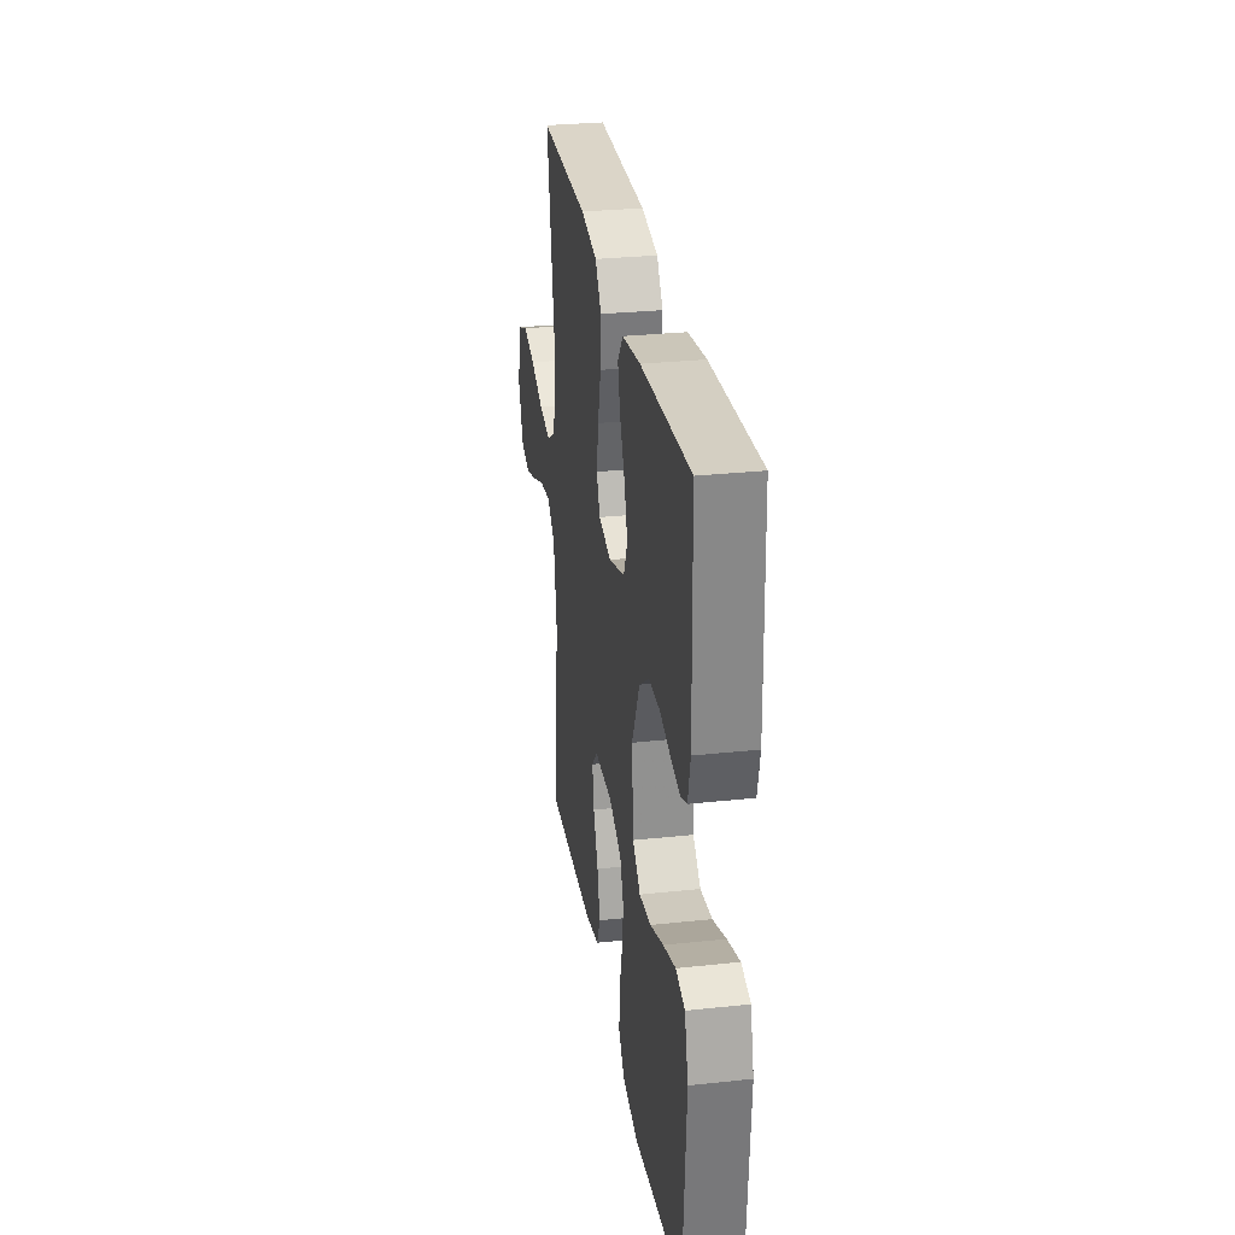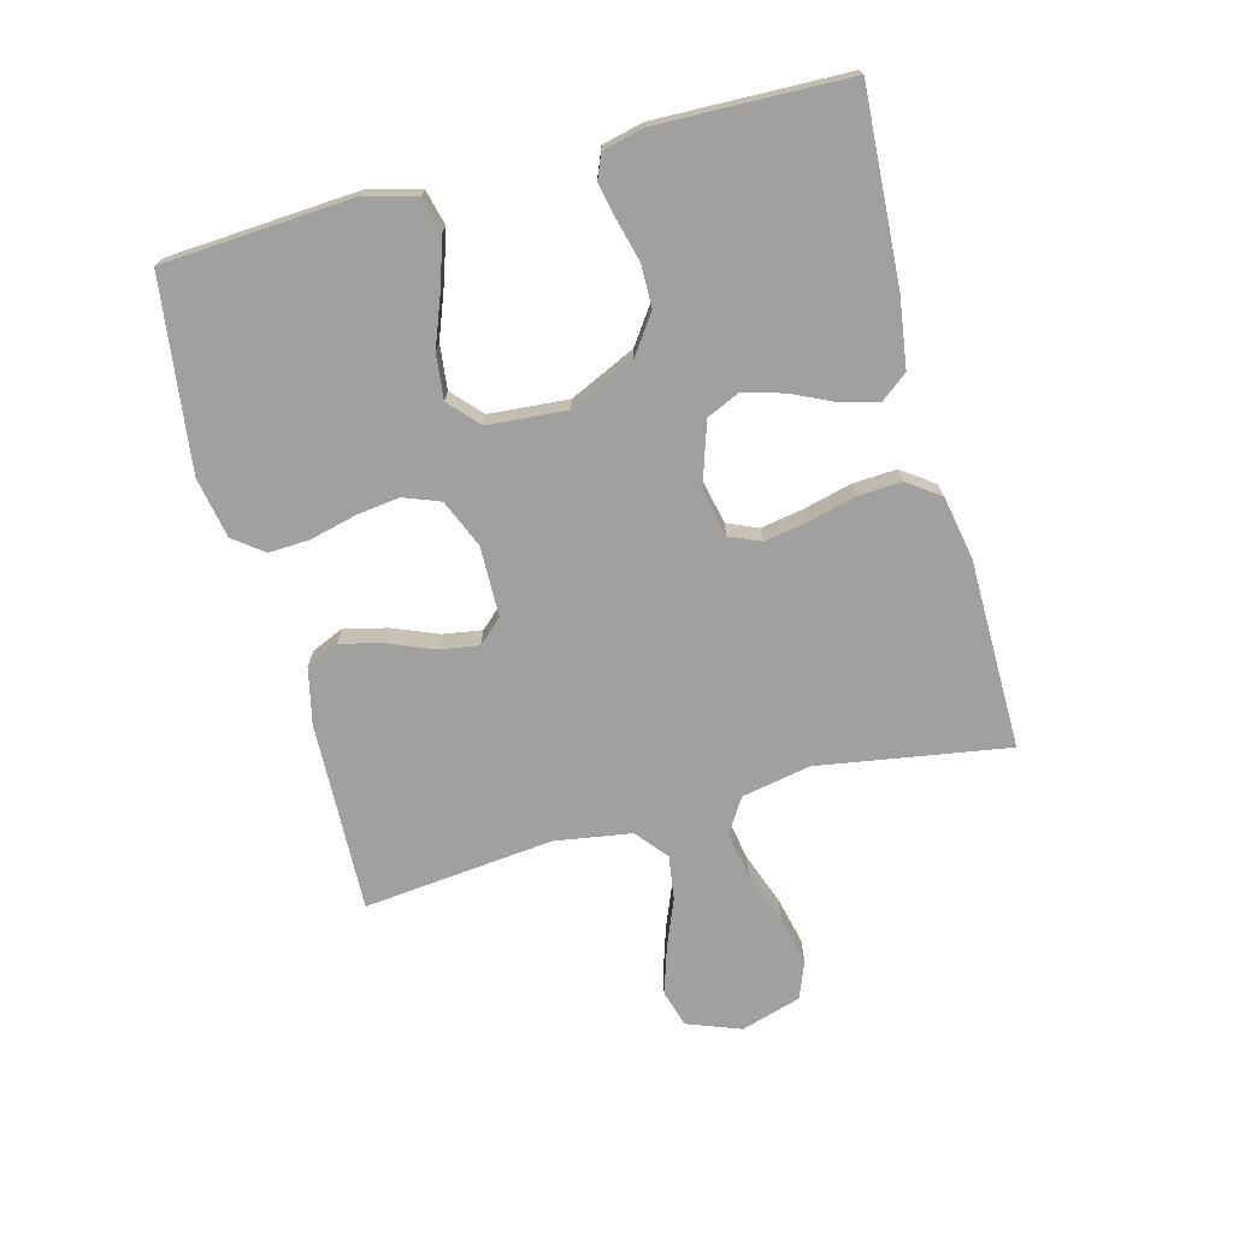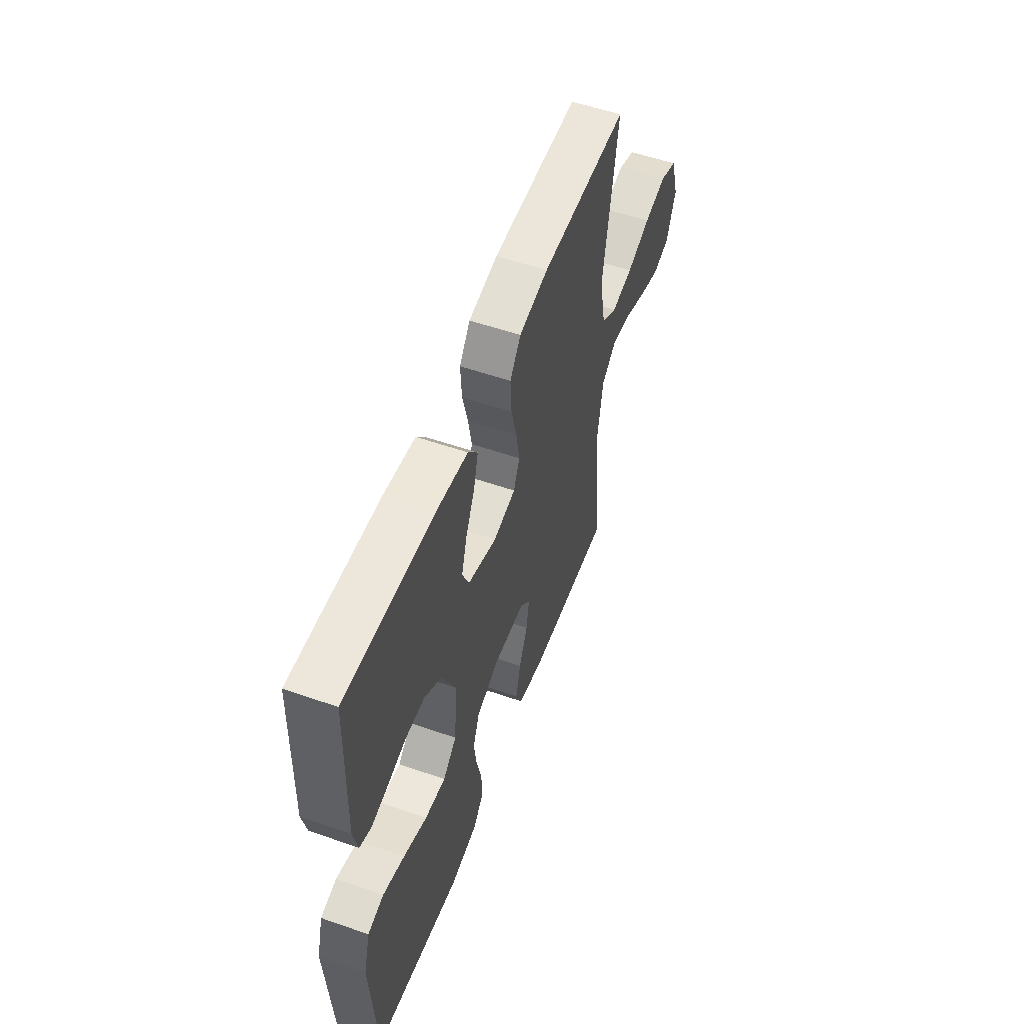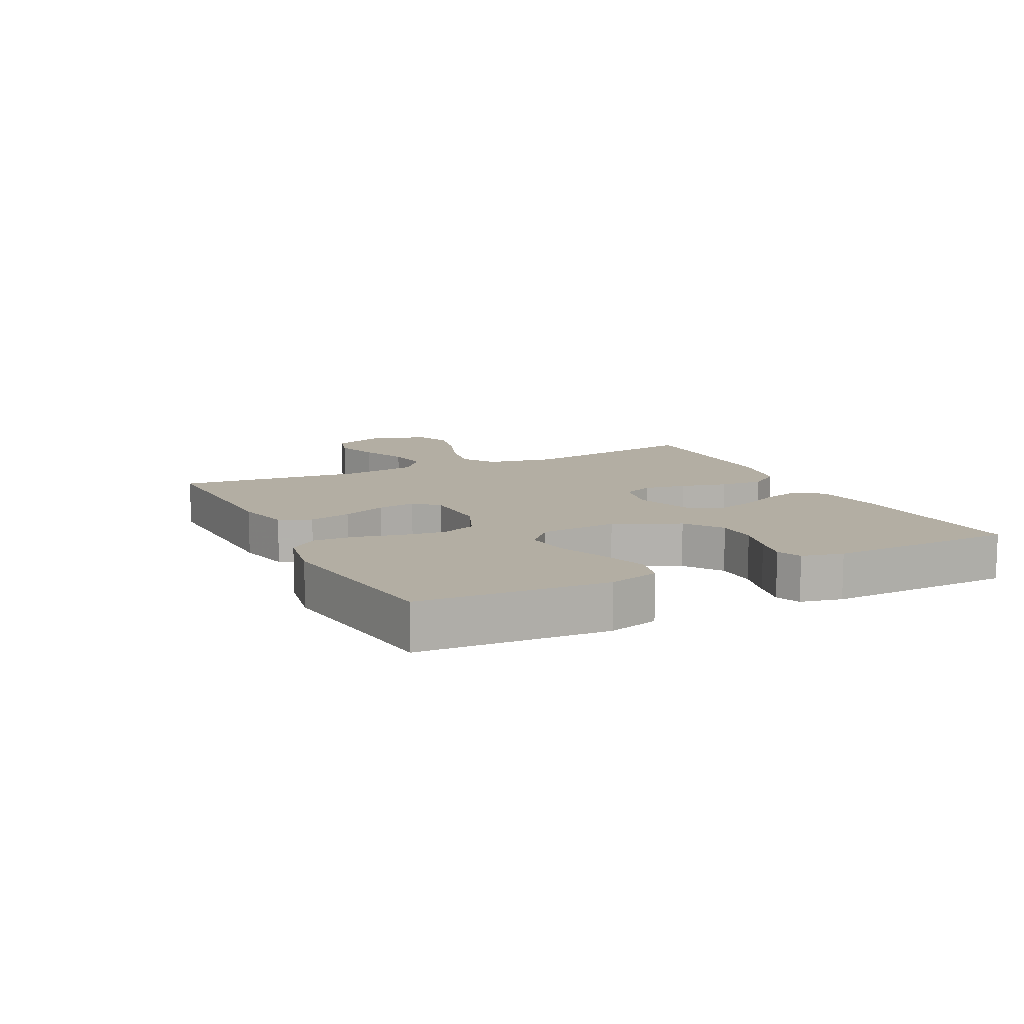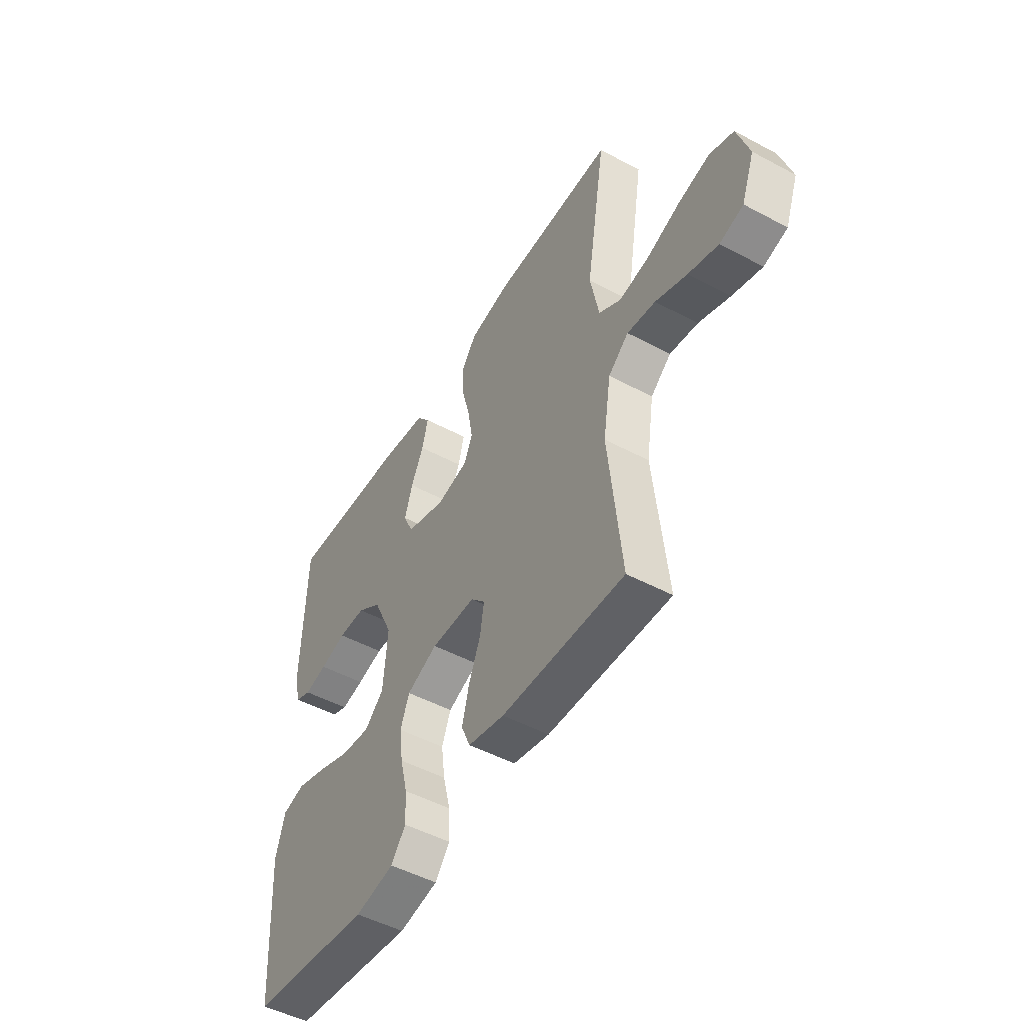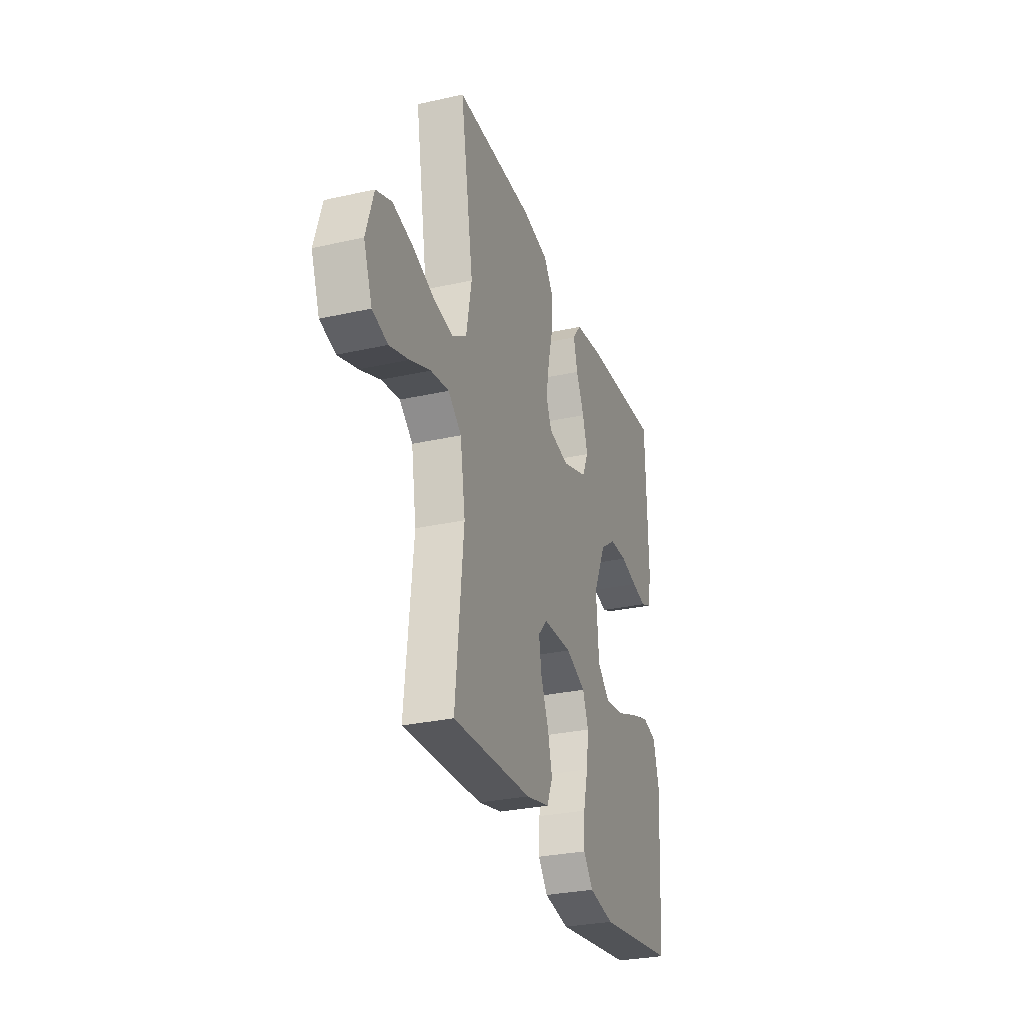
<metadata>
{"format":"obj","ext":"obj","renderer":"f3d","projection":"perspective","resolution":1024,"background":"white","views":[{"elev":29.2,"azim":-99.1,"up":"+Z"},{"elev":-71.8,"azim":-75.1,"up":"+Y"},{"elev":54.9,"azim":-69.8,"up":"+Z"},{"elev":11.0,"azim":-116.3,"up":"+Y"},{"elev":-49.7,"azim":59.5,"up":"+Z"},{"elev":-29.2,"azim":108.4,"up":"+Z"}]}
</metadata>
<code>
v -0.5 0.07 0.5
v -0.2 0.07 0.482
v -0.09 0.07 0.466
v -0.057 0.07 0.424
v -0.072 0.07 0.365
v -0.103 0.07 0.299
v -0.122 0.07 0.235
v -0.098 0.07 0.182
v 0 0.07 0.15
v 0.077 0.07 0.166
v 0.098 0.07 0.215
v 0.086 0.07 0.283
v 0.067 0.07 0.358
v 0.063 0.07 0.428
v 0.1 0.07 0.479
v 0.2 0.07 0.498
v 0.5 0.07 0.5
v 0.451 0.07 0.2
v 0.472 0.07 0.091
v 0.526 0.07 0.057
v 0.6 0.07 0.07
v 0.682 0.07 0.1
v 0.759 0.07 0.118
v 0.818 0.07 0.095
v 0.847 0.07 0
v 0.815 0.07 -0.085
v 0.757 0.07 -0.102
v 0.684 0.07 -0.079
v 0.607 0.07 -0.048
v 0.538 0.07 -0.038
v 0.488 0.07 -0.079
v 0.469 0.07 -0.2
v 0.5 0.07 -0.5
v 0.2 0.07 -0.49
v 0.111 0.07 -0.47
v 0.089 0.07 -0.419
v 0.106 0.07 -0.351
v 0.135 0.07 -0.28
v 0.145 0.07 -0.218
v 0.11 0.07 -0.18
v 0 0.07 -0.178
v -0.076 0.07 -0.21
v -0.098 0.07 -0.267
v -0.089 0.07 -0.336
v -0.071 0.07 -0.409
v -0.068 0.07 -0.474
v -0.104 0.07 -0.521
v -0.2 0.07 -0.539
v -0.5 0.07 -0.5
v -0.519 0.07 -0.2
v -0.497 0.07 -0.119
v -0.442 0.07 -0.105
v -0.367 0.07 -0.129
v -0.286 0.07 -0.16
v -0.215 0.07 -0.168
v -0.168 0.07 -0.125
v -0.158 0.07 0
v -0.206 0.07 0.104
v -0.266 0.07 0.146
v -0.333 0.07 0.147
v -0.398 0.07 0.13
v -0.454 0.07 0.118
v -0.493 0.07 0.134
v -0.508 0.07 0.2
v -0.5 0 0.5
v -0.2 0 0.482
v -0.09 0 0.466
v -0.057 0 0.424
v -0.072 0 0.365
v -0.103 0 0.299
v -0.122 0 0.235
v -0.098 0 0.182
v 0 0 0.15
v 0.077 0 0.166
v 0.098 0 0.215
v 0.086 0 0.283
v 0.067 0 0.358
v 0.063 0 0.428
v 0.1 0 0.479
v 0.2 0 0.498
v 0.5 0 0.5
v 0.451 0 0.2
v 0.472 0 0.091
v 0.526 0 0.057
v 0.6 0 0.07
v 0.682 0 0.1
v 0.759 0 0.118
v 0.818 0 0.095
v 0.847 0 0
v 0.815 0 -0.085
v 0.757 0 -0.102
v 0.684 0 -0.079
v 0.607 0 -0.048
v 0.538 0 -0.038
v 0.488 0 -0.079
v 0.469 0 -0.2
v 0.5 0 -0.5
v 0.2 0 -0.49
v 0.111 0 -0.47
v 0.089 0 -0.419
v 0.106 0 -0.351
v 0.135 0 -0.28
v 0.145 0 -0.218
v 0.11 0 -0.18
v 0 0 -0.178
v -0.076 0 -0.21
v -0.098 0 -0.267
v -0.089 0 -0.336
v -0.071 0 -0.409
v -0.068 0 -0.474
v -0.104 0 -0.521
v -0.2 0 -0.539
v -0.5 0 -0.5
v -0.519 0 -0.2
v -0.497 0 -0.119
v -0.442 0 -0.105
v -0.367 0 -0.129
v -0.286 0 -0.16
v -0.215 0 -0.168
v -0.168 0 -0.125
v -0.158 0 0
v -0.206 0 0.104
v -0.266 0 0.146
v -0.333 0 0.147
v -0.398 0 0.13
v -0.454 0 0.118
v -0.493 0 0.134
v -0.508 0 0.2
f 60 61 62 63
f 60 63 64 1
f 51 52 53 54
f 49 50 51 54
f 49 54 55
f 48 49 55 56
f 44 45 46 47
f 43 44 47 48
f 35 36 37 38
f 35 38 39
f 32 33 34 35
f 31 32 35 39
f 30 31 39 40
f 26 27 28 29
f 24 25 26 29
f 24 29 30
f 21 22 23 24
f 20 21 24 30
f 19 20 30 40
f 15 16 17 18
f 12 13 14 15
f 11 12 15 18
f 10 11 18 19
f 3 4 5 6
f 3 6 7
f 2 3 7
f 59 60 1 2
f 58 59 2 7
f 57 58 7 8
f 43 48 56 57
f 42 43 57 8
f 41 42 8 9
f 19 40 41
f 9 10 19 41
f 127 126 125 124
f 65 128 127 124
f 118 117 116 115
f 118 115 114 113
f 119 118 113
f 120 119 113 112
f 111 110 109 108
f 112 111 108 107
f 102 101 100 99
f 103 102 99
f 99 98 97 96
f 103 99 96 95
f 104 103 95 94
f 93 92 91 90
f 93 90 89 88
f 94 93 88
f 88 87 86 85
f 94 88 85 84
f 104 94 84 83
f 82 81 80 79
f 79 78 77 76
f 82 79 76 75
f 83 82 75 74
f 70 69 68 67
f 71 70 67
f 71 67 66
f 66 65 124 123
f 71 66 123 122
f 72 71 122 121
f 121 120 112 107
f 72 121 107 106
f 73 72 106 105
f 105 104 83
f 105 83 74 73
f 1 65 66 2
f 2 66 67 3
f 3 67 68 4
f 4 68 69 5
f 5 69 70 6
f 6 70 71 7
f 7 71 72 8
f 8 72 73 9
f 9 73 74 10
f 10 74 75 11
f 11 75 76 12
f 12 76 77 13
f 13 77 78 14
f 14 78 79 15
f 15 79 80 16
f 16 80 81 17
f 17 81 82 18
f 18 82 83 19
f 19 83 84 20
f 20 84 85 21
f 21 85 86 22
f 22 86 87 23
f 23 87 88 24
f 24 88 89 25
f 25 89 90 26
f 26 90 91 27
f 27 91 92 28
f 28 92 93 29
f 29 93 94 30
f 30 94 95 31
f 31 95 96 32
f 32 96 97 33
f 33 97 98 34
f 34 98 99 35
f 35 99 100 36
f 36 100 101 37
f 37 101 102 38
f 38 102 103 39
f 39 103 104 40
f 40 104 105 41
f 41 105 106 42
f 42 106 107 43
f 43 107 108 44
f 44 108 109 45
f 45 109 110 46
f 46 110 111 47
f 47 111 112 48
f 48 112 113 49
f 49 113 114 50
f 50 114 115 51
f 51 115 116 52
f 52 116 117 53
f 53 117 118 54
f 54 118 119 55
f 55 119 120 56
f 56 120 121 57
f 57 121 122 58
f 58 122 123 59
f 59 123 124 60
f 60 124 125 61
f 61 125 126 62
f 62 126 127 63
f 63 127 128 64
f 64 128 65 1

</code>
